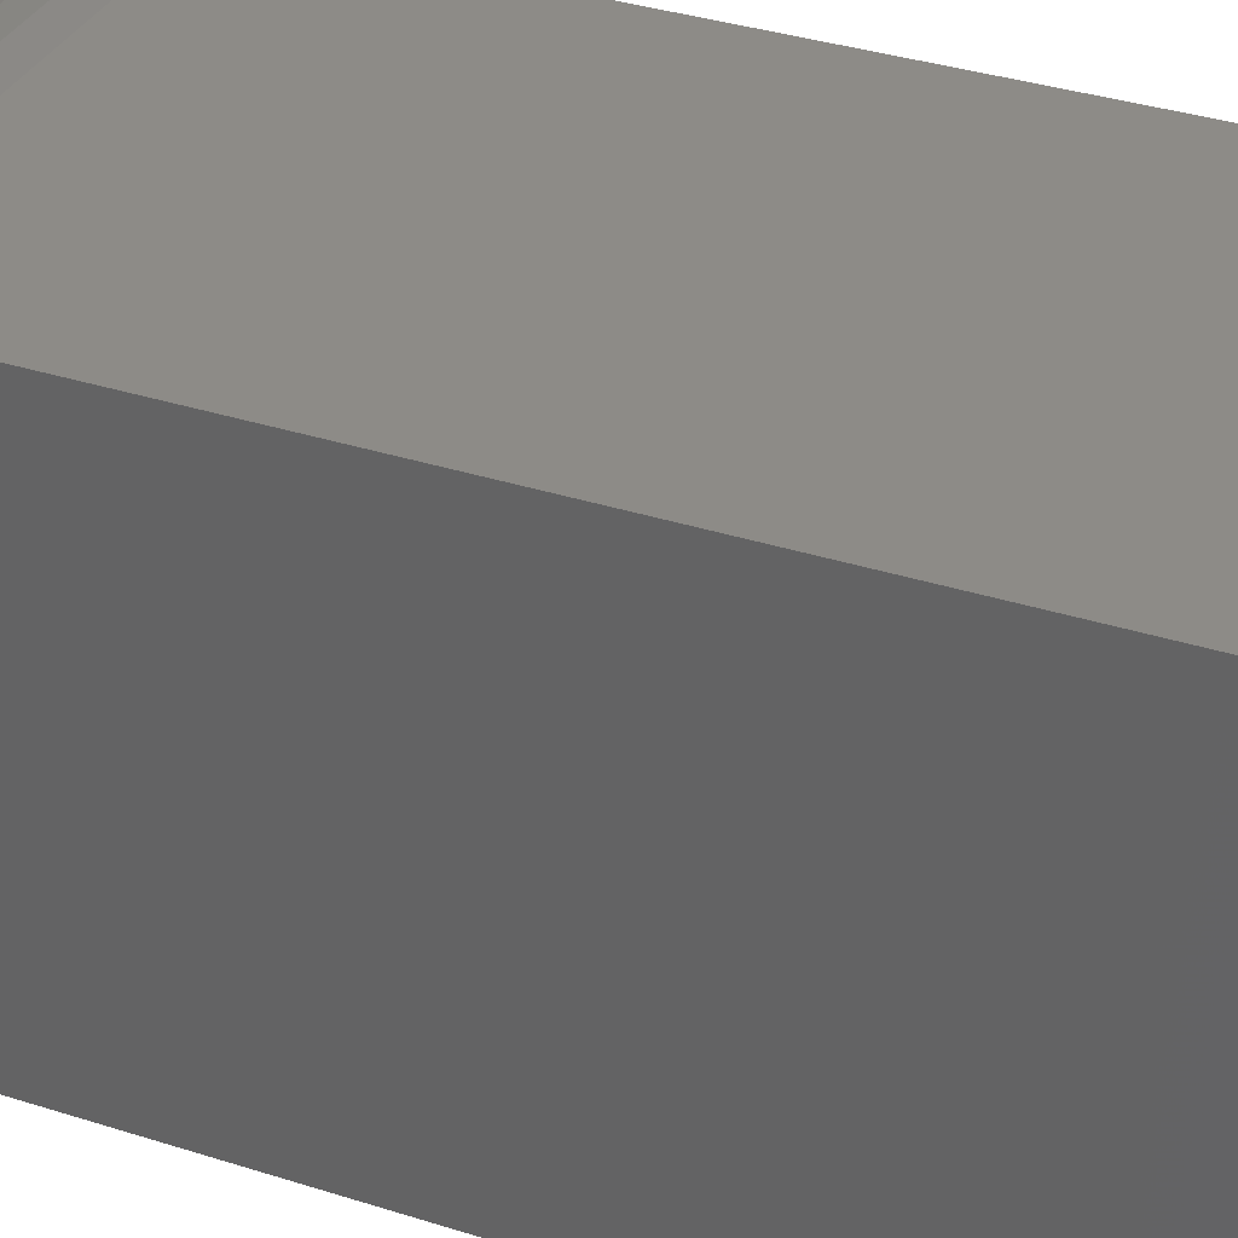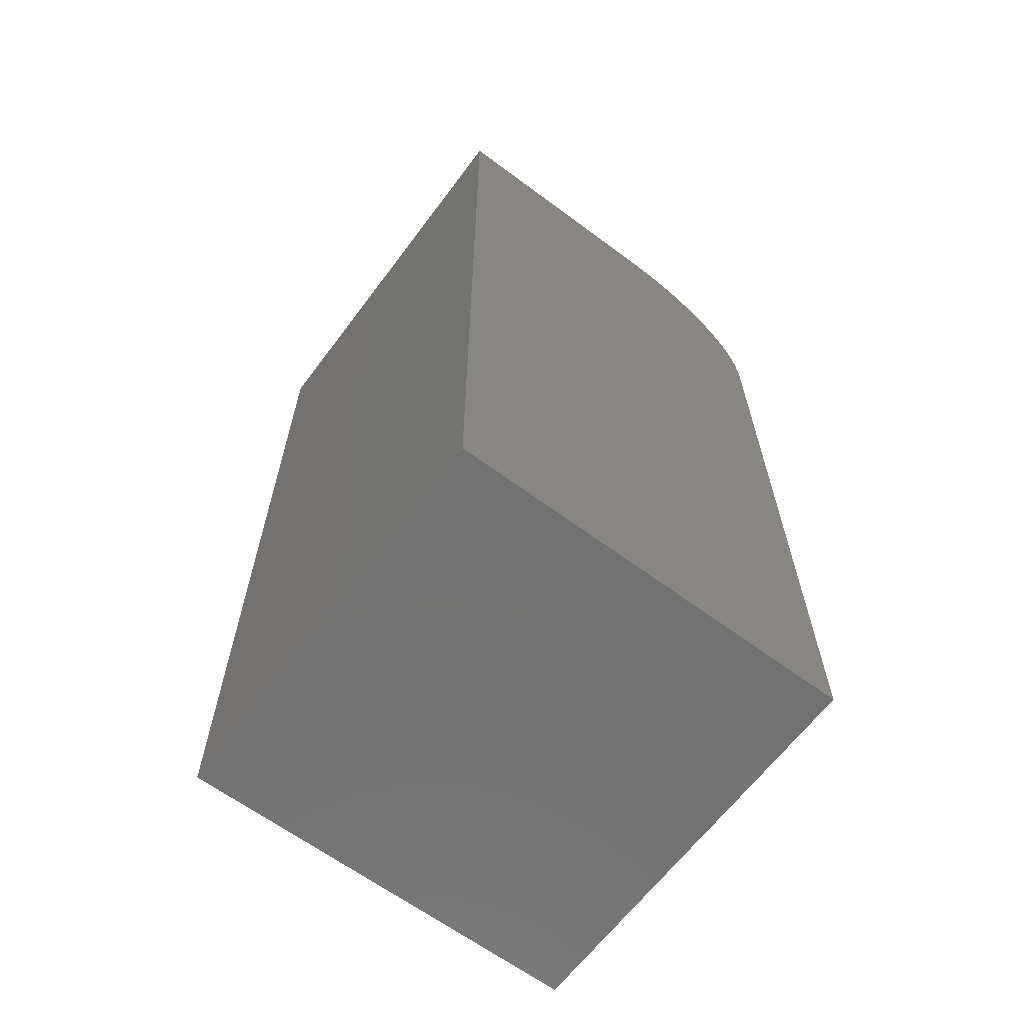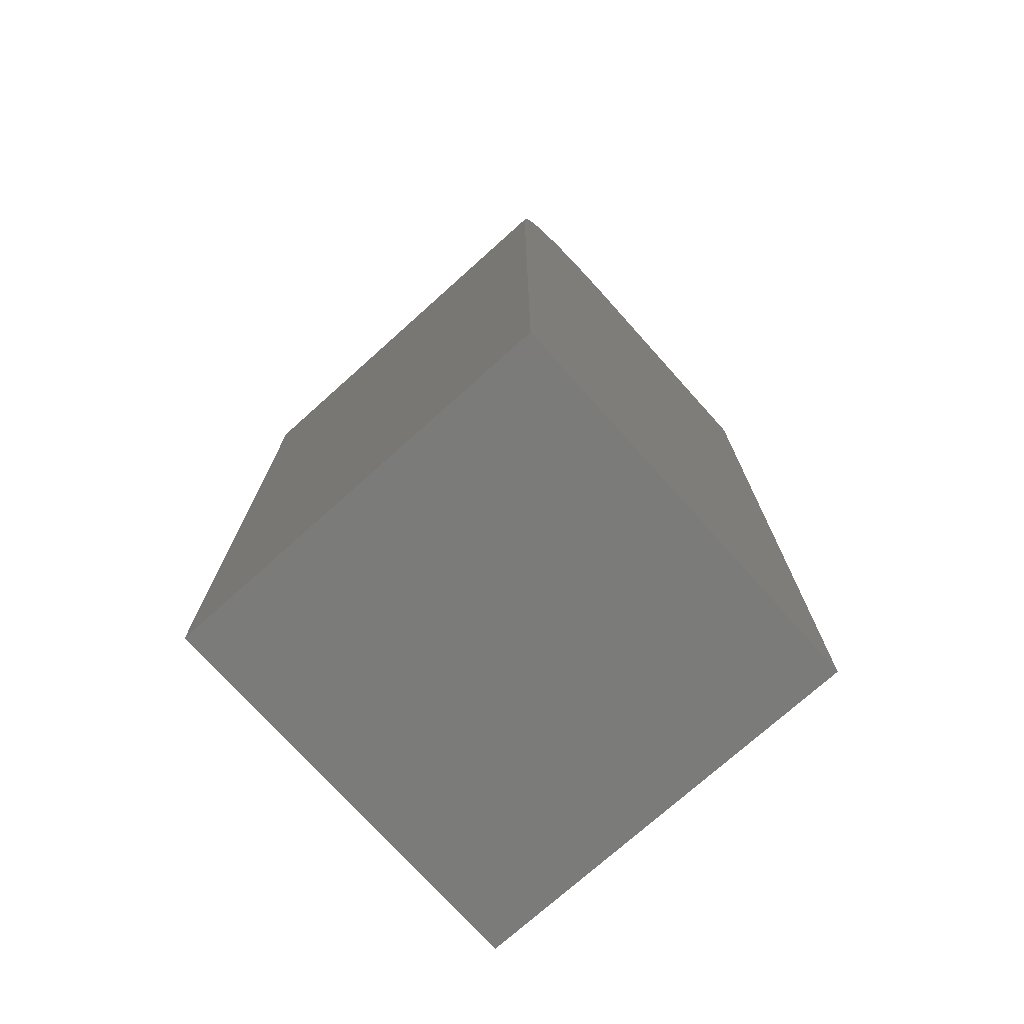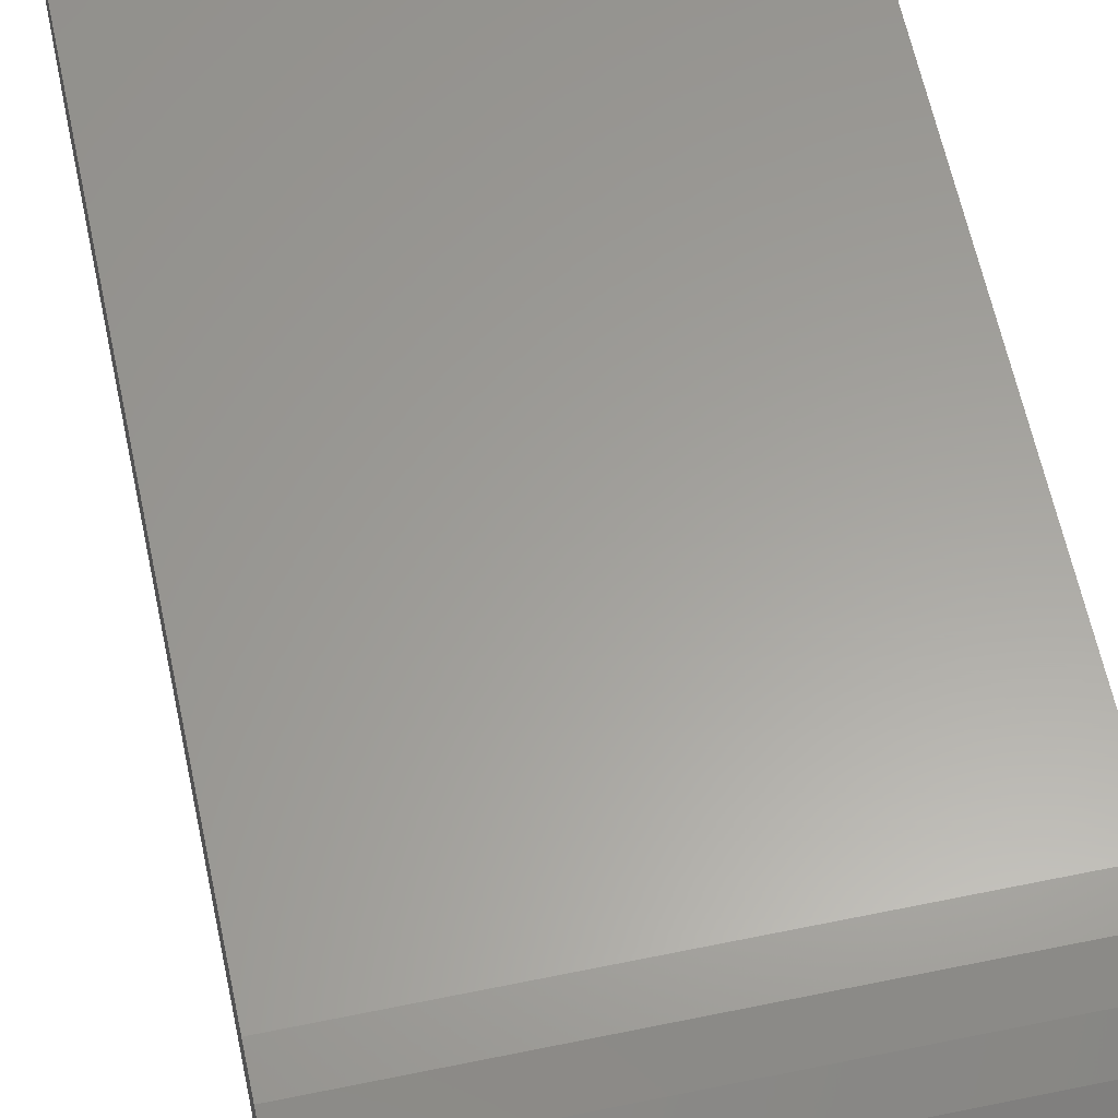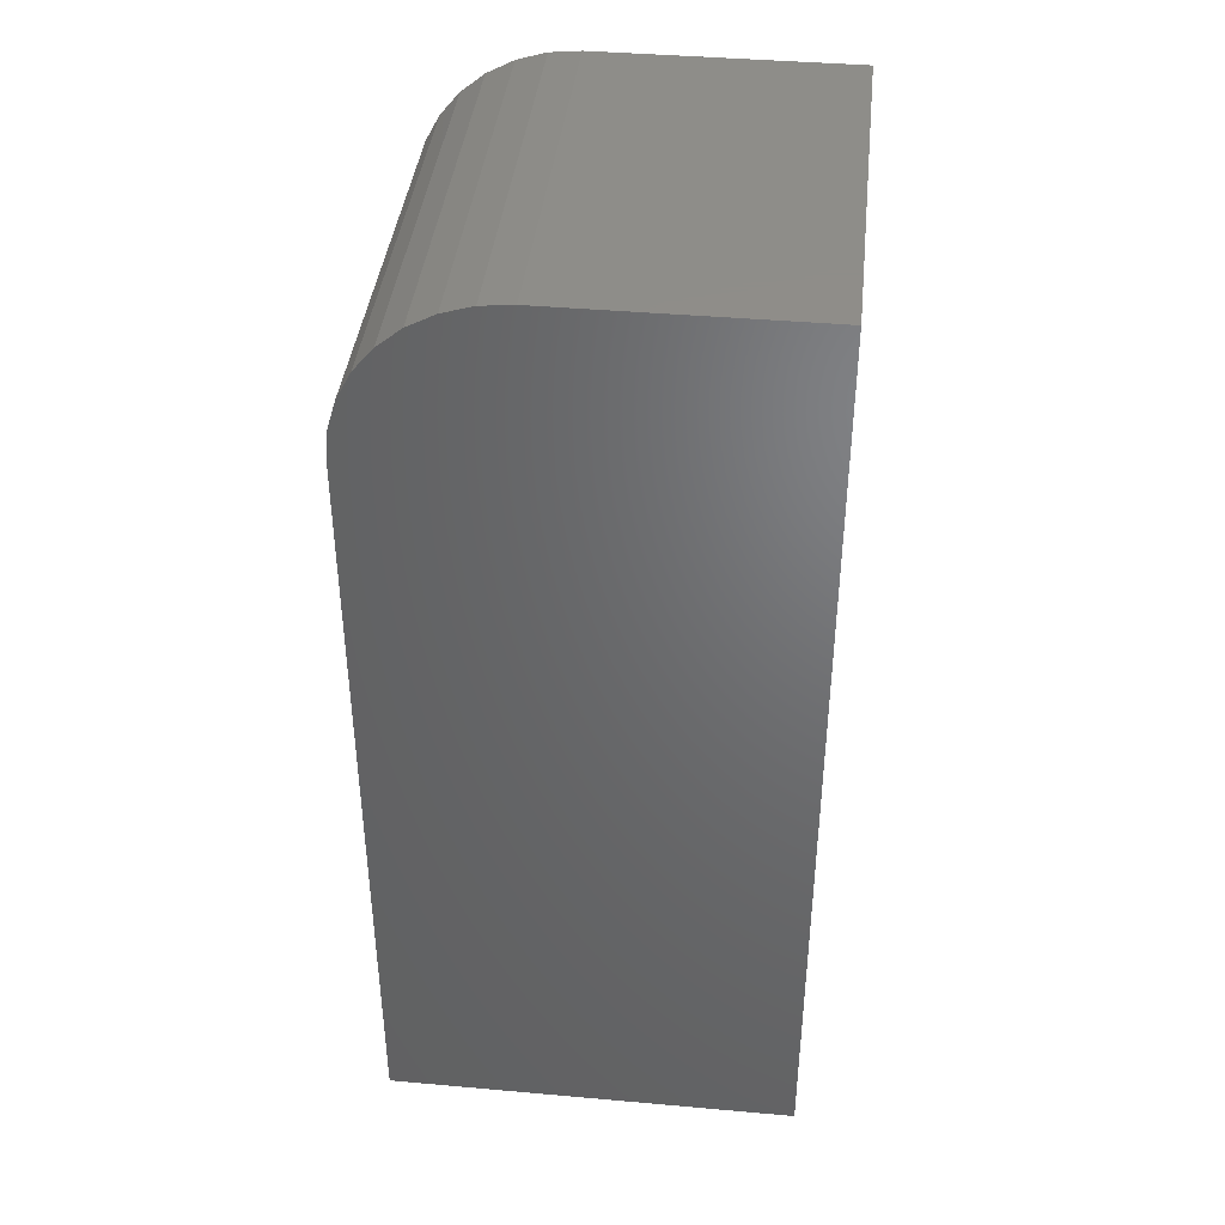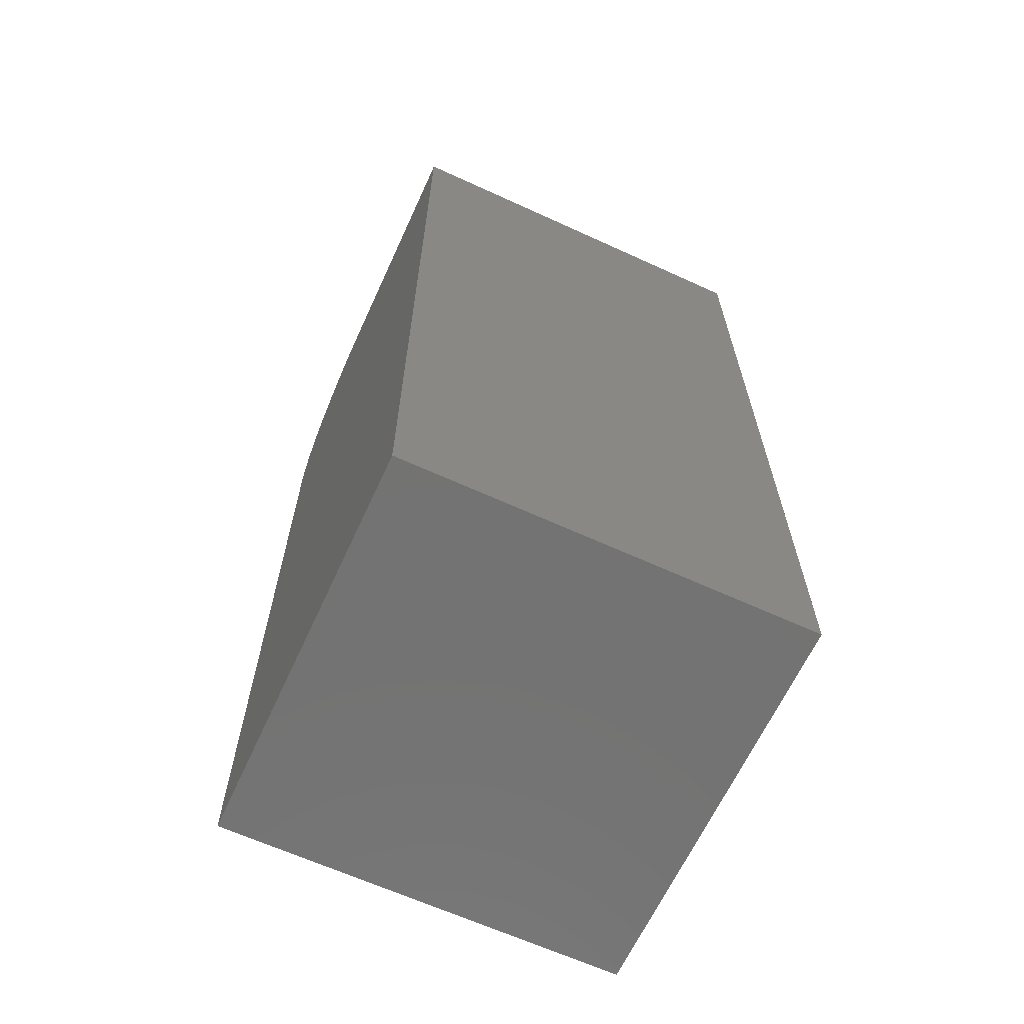
<metadata>
{"format":"stl","ext":"stl","renderer":"f3d","projection":"perspective","resolution":1024,"background":"white","views":[{"elev":34.2,"azim":-66.4,"up":"+Z"},{"elev":-64.1,"azim":-126.8,"up":"+Y"},{"elev":-74.3,"azim":41.9,"up":"+Y"},{"elev":61.0,"azim":168.1,"up":"+Z"},{"elev":40.5,"azim":96.2,"up":"+Y"},{"elev":-64.9,"azim":155.3,"up":"+Y"}]}
</metadata>
<code>
# stl→obj: 24 verts, 44 faces
v -0.125 0 -0.1094
v -0.125 1.128e-17 0.09375
v 0.2031 1.821e-17 -0.1094
v 0.2031 2.949e-17 0.09375
v -0.125 -0.125 0.2188
v -0.125 -0.1006 0.2163
v -0.125 -0.07716 0.2092
v -0.125 -0.05555 0.1977
v -0.125 -0.03661 0.1821
v -0.125 -0.02107 0.1632
v -0.125 -0.009515 0.1416
v -0.125 -0.002402 0.1181
v -0.125 -0.75 -0.1094
v -0.125 -0.75 0.2188
v 0.2031 -0.125 0.2188
v 0.2031 -0.75 0.2188
v 0.2031 -0.002402 0.1181
v 0.2031 -0.75 -0.1094
v 0.2031 -0.009515 0.1416
v 0.2031 -0.02107 0.1632
v 0.2031 -0.03661 0.1821
v 0.2031 -0.05555 0.1977
v 0.2031 -0.07716 0.2092
v 0.2031 -0.1006 0.2163
f 1 2 3
f 3 2 4
f 5 6 7
f 5 7 8
f 5 8 9
f 5 9 10
f 5 10 11
f 5 11 12
f 5 12 2
f 5 2 1
f 5 1 13
f 5 13 14
f 15 5 16
f 16 5 14
f 4 17 3
f 15 16 18
f 15 18 3
f 15 3 17
f 15 17 19
f 15 19 20
f 15 20 21
f 15 21 22
f 15 22 23
f 15 23 24
f 4 2 17
f 17 2 12
f 17 12 19
f 19 12 11
f 19 11 20
f 20 11 10
f 20 10 21
f 21 10 9
f 21 9 22
f 22 9 8
f 22 8 23
f 23 8 7
f 23 7 24
f 24 7 6
f 24 6 15
f 15 6 5
f 13 18 14
f 14 18 16
f 1 3 13
f 13 3 18

</code>
